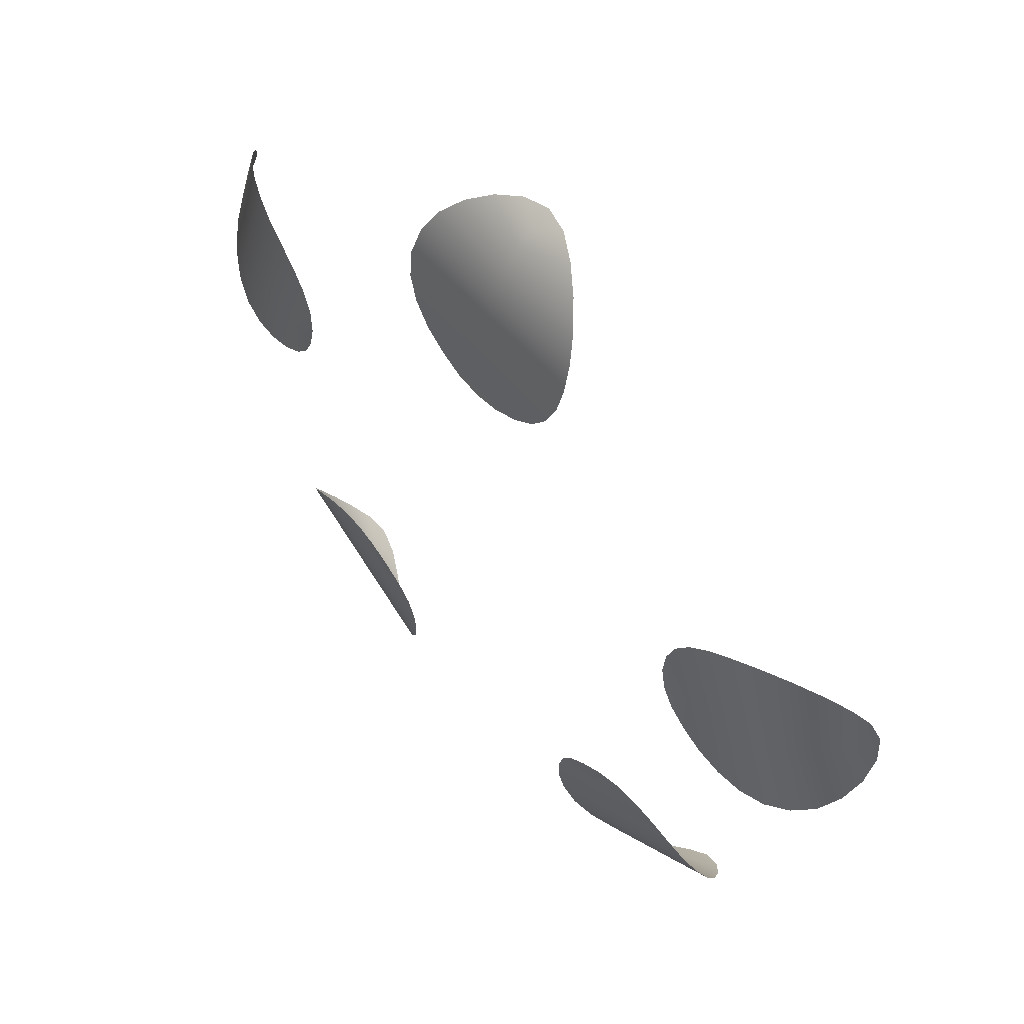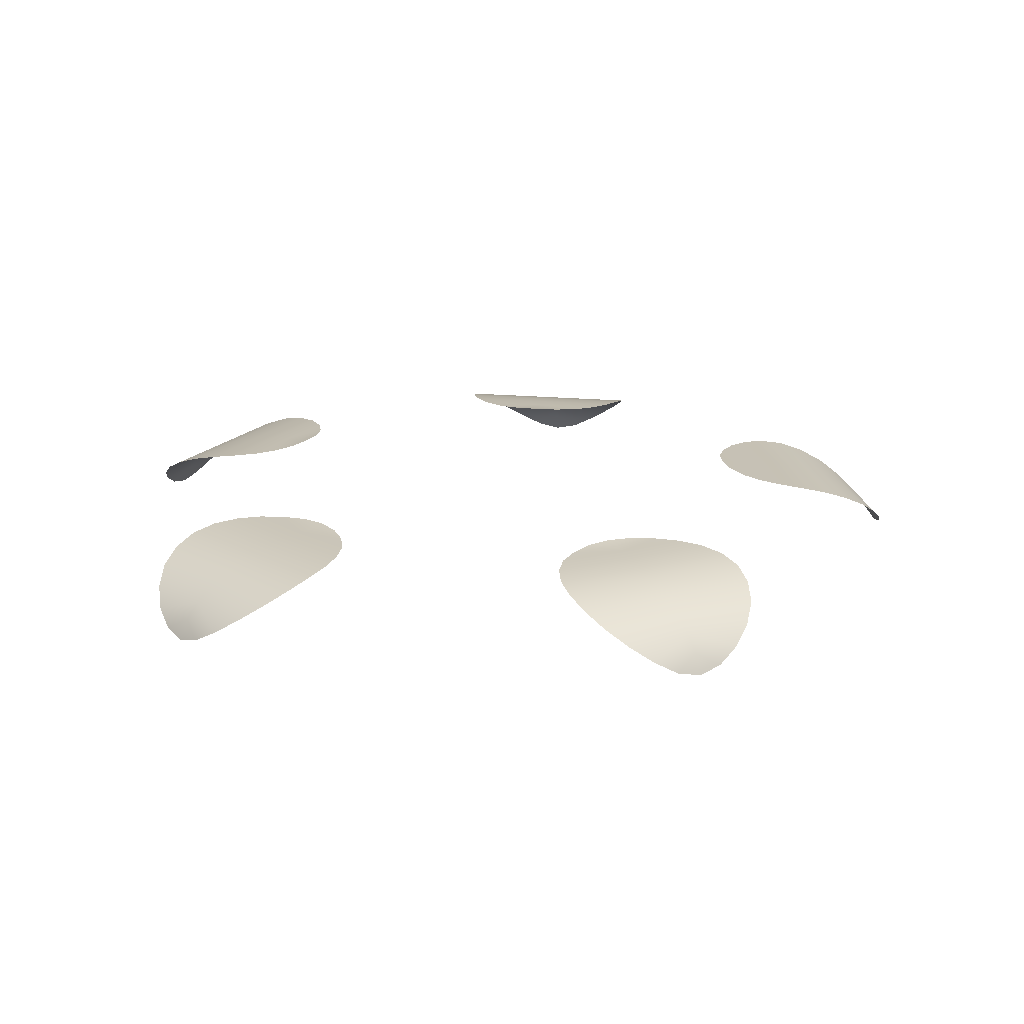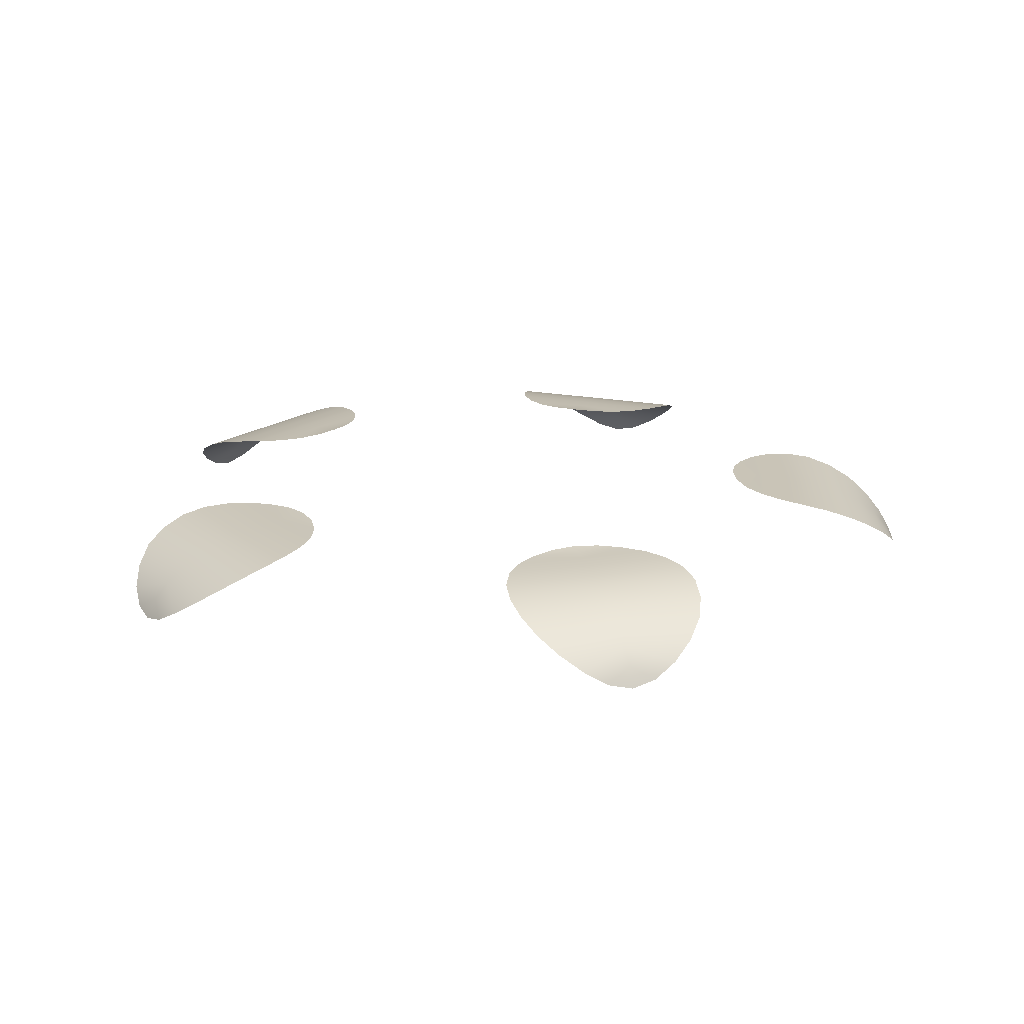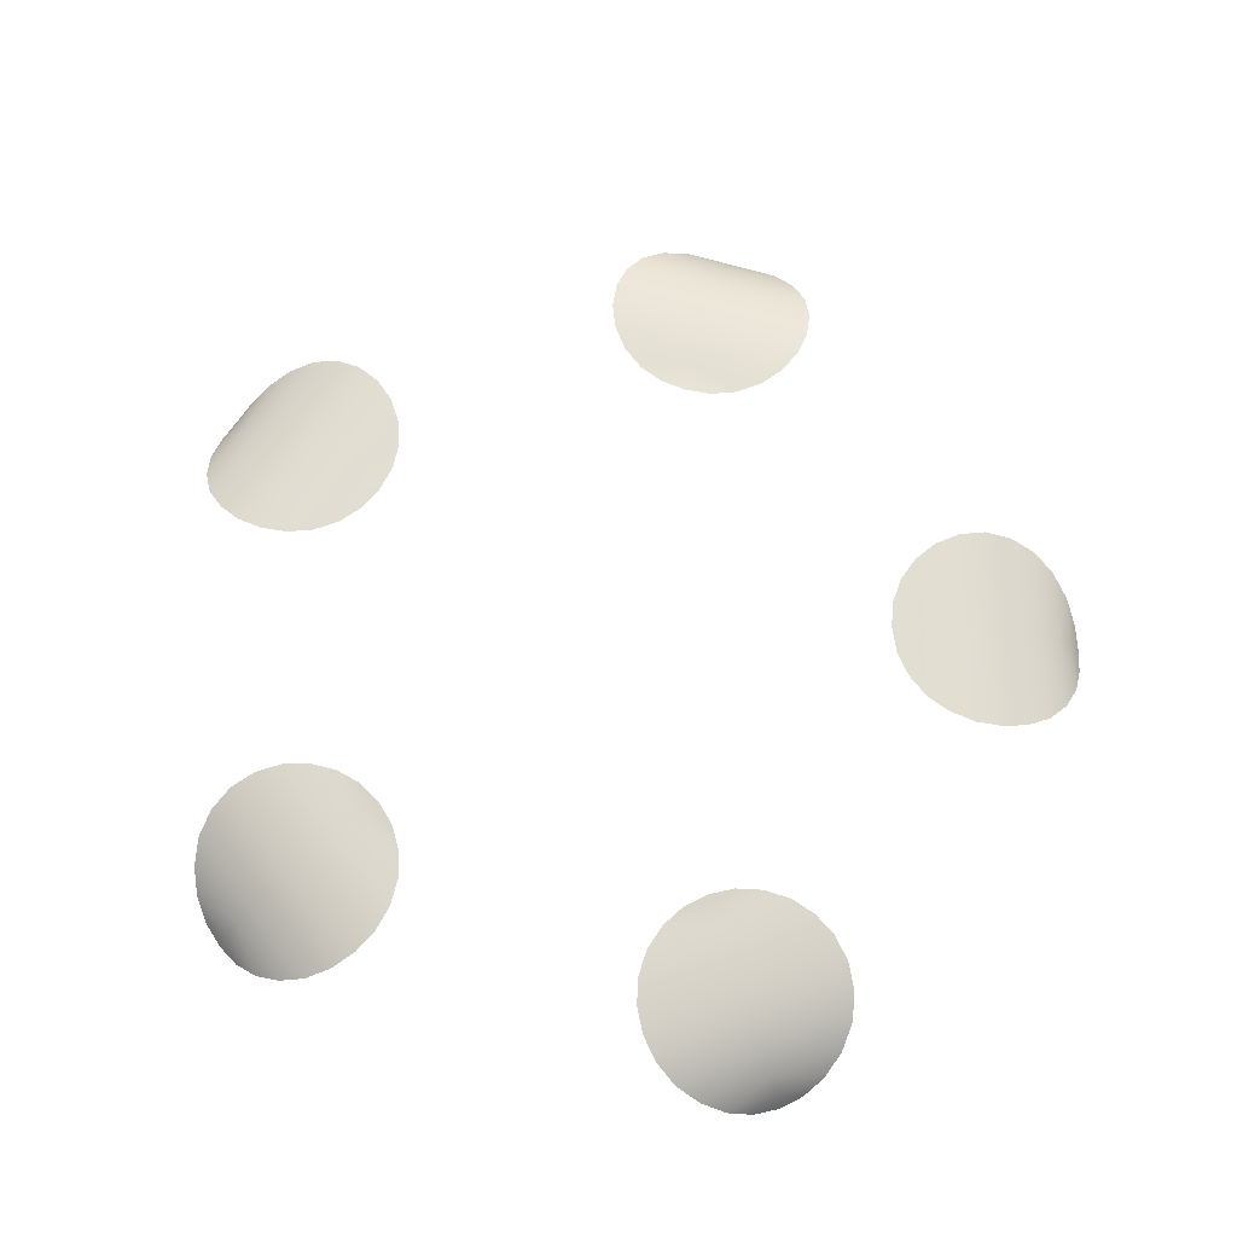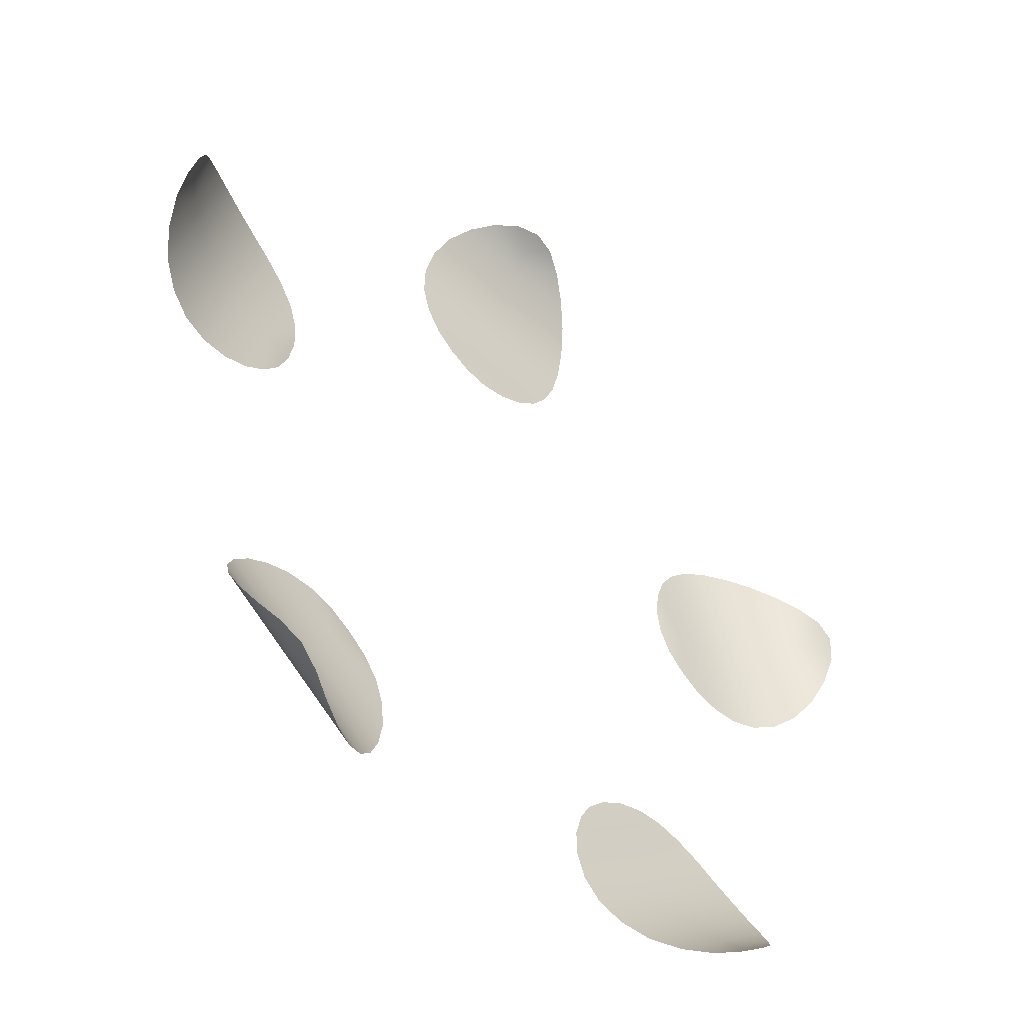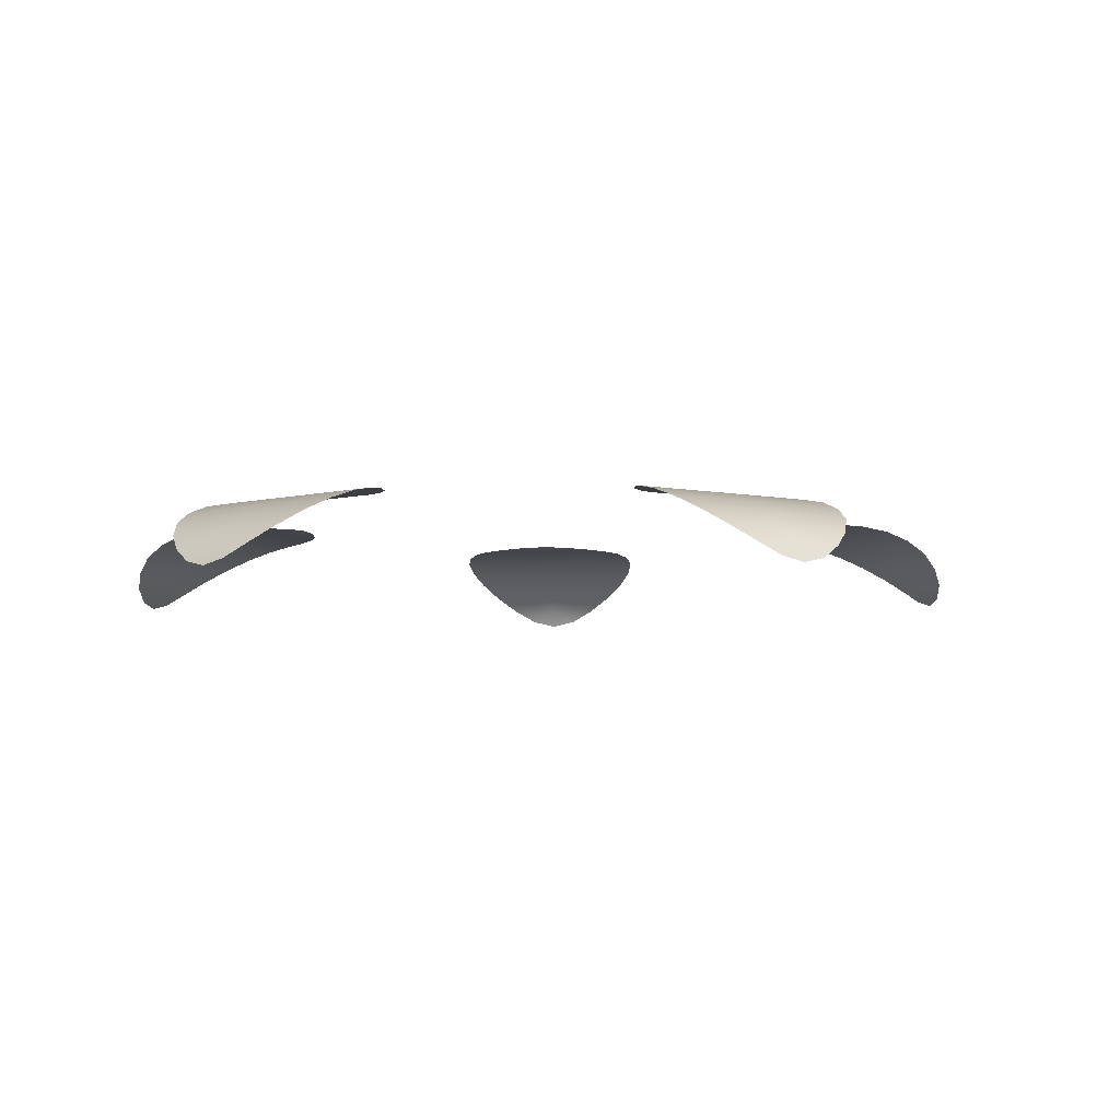
<metadata>
{"format":"obj","ext":"obj","renderer":"f3d","projection":"perspective","resolution":1024,"background":"white","views":[{"elev":57.6,"azim":-131.2,"up":"+Z"},{"elev":18.9,"azim":-26.1,"up":"+Y"},{"elev":19.3,"azim":-16.2,"up":"+Y"},{"elev":68.9,"azim":-163.8,"up":"+Y"},{"elev":-48.9,"azim":-44.2,"up":"+Z"},{"elev":-5.6,"azim":-104.9,"up":"+Y"}]}
</metadata>
<code>
o fake_shadow
v 2.37 -2.055 0.7702
v 2.317 -1.949 0.7529
v 2.4 -2.025 0.6409
v 2.318 -2.025 0.8921
v 2.399 -1.954 0.5087
v 2.24 -1.954 0.9988
v 2.244 -1.868 0.729
v 2.362 -1.871 0.376
v 2.132 -1.871 1.084
v 2.144 -1.789 0.6966
v 2.29 -1.791 0.257
v 2.003 -1.791 1.138
v 2.023 -1.723 0.6574
v 2.185 -1.724 0.1658
v 1.865 -1.724 1.15
v 1.892 -1.675 0.6149
v 2.058 -1.675 0.1048
v 1.727 -1.675 1.125
v 1.919 -1.647 0.0795
v 1.6 -1.648 1.064
v 1.761 -1.647 0.5721
v 1.778 -1.634 0.09123
v 1.492 -1.634 0.9715
v 1.638 -1.634 0.5323
v 1.647 -1.627 0.1372
v 1.413 -1.627 0.8568
v 1.534 -1.627 0.4983
v 1.53 -1.623 0.2185
v 1.367 -1.623 0.7228
v 1.453 -1.623 0.4722
v 1.441 -1.616 0.324
v 1.356 -1.616 0.5849
v 1.384 -1.613 0.4495
v 1.465 -2.055 -2.016
v 1.432 -1.949 -1.971
v 1.351 -2.025 -2.084
v 1.565 -2.025 -1.929
v 1.225 -1.954 -2.125
v 1.642 -1.954 -1.822
v 1.387 -1.868 -1.909
v 1.087 -1.871 -2.13
v 1.69 -1.871 -1.692
v 1.325 -1.789 -1.824
v 0.9519 -1.791 -2.098
v 1.701 -1.791 -1.554
v 1.25 -1.723 -1.721
v 0.8328 -1.724 -2.027
v 1.67 -1.724 -1.418
v 1.17 -1.675 -1.61
v 0.7356 -1.675 -1.925
v 1.603 -1.675 -1.294
v 0.6687 -1.647 -1.801
v 1.506 -1.648 -1.192
v 1.088 -1.647 -1.498
v 0.6363 -1.634 -1.663
v 1.385 -1.634 -1.119
v 1.012 -1.634 -1.394
v 0.6393 -1.627 -1.524
v 1.251 -1.627 -1.079
v 0.9479 -1.627 -1.305
v 0.6807 -1.623 -1.388
v 1.11 -1.623 -1.076
v 0.8983 -1.623 -1.236
v 0.7534 -1.616 -1.27
v 0.9754 -1.616 -1.109
v 0.8551 -1.613 -1.177
v -1.465 -2.055 -2.016
v -1.432 -1.949 -1.971
v -1.565 -2.025 -1.929
v -1.351 -2.025 -2.084
v -1.642 -1.954 -1.822
v -1.225 -1.954 -2.125
v -1.387 -1.868 -1.909
v -1.69 -1.871 -1.692
v -1.087 -1.871 -2.13
v -1.325 -1.789 -1.824
v -1.701 -1.791 -1.554
v -0.9519 -1.791 -2.098
v -1.25 -1.723 -1.721
v -1.67 -1.724 -1.418
v -0.8328 -1.724 -2.027
v -1.169 -1.675 -1.61
v -1.603 -1.675 -1.294
v -0.7356 -1.675 -1.925
v -1.506 -1.648 -1.192
v -0.6687 -1.648 -1.801
v -1.088 -1.647 -1.498
v -1.385 -1.634 -1.119
v -0.6363 -1.634 -1.663
v -1.012 -1.634 -1.394
v -1.251 -1.627 -1.079
v -0.6394 -1.627 -1.524
v -0.9479 -1.627 -1.305
v -1.11 -1.623 -1.076
v -0.6808 -1.623 -1.388
v -0.8982 -1.623 -1.236
v -0.9754 -1.616 -1.109
v -0.7535 -1.616 -1.27
v -0.855 -1.613 -1.177
v -2.37 -2.055 0.7702
v -2.317 -1.949 0.7529
v -2.318 -2.025 0.8921
v -2.4 -2.025 0.6409
v -2.24 -1.954 0.9988
v -2.399 -1.954 0.5087
v -2.244 -1.868 0.729
v -2.132 -1.871 1.084
v -2.362 -1.871 0.376
v -2.144 -1.789 0.6966
v -2.003 -1.791 1.138
v -2.29 -1.791 0.257
v -2.023 -1.723 0.6574
v -1.865 -1.724 1.15
v -2.185 -1.724 0.1658
v -1.892 -1.675 0.6148
v -1.727 -1.675 1.125
v -2.058 -1.675 0.1048
v -1.6 -1.648 1.064
v -1.919 -1.648 0.0795
v -1.761 -1.647 0.5721
v -1.492 -1.634 0.9715
v -1.778 -1.634 0.09123
v -1.638 -1.634 0.5323
v -1.413 -1.627 0.8569
v -1.647 -1.627 0.1372
v -1.534 -1.627 0.4983
v -1.367 -1.623 0.7228
v -1.531 -1.623 0.2185
v -1.453 -1.623 0.4722
v -1.356 -1.616 0.5849
v -1.441 -1.616 0.324
v -1.383 -1.613 0.4495
v 3e-06 -2.055 2.492
v 2e-06 -1.949 2.436
v 0.1321 -2.025 2.48
v -0.1321 -2.025 2.48
v 0.2577 -1.954 2.439
v -0.2577 -1.954 2.439
v 2e-06 -1.868 2.359
v 0.3722 -1.871 2.362
v -0.3722 -1.871 2.362
v 2e-06 -1.789 2.254
v 0.4631 -1.791 2.257
v -0.4631 -1.791 2.257
v 2e-06 -1.723 2.127
v 0.5175 -1.724 2.129
v -0.5175 -1.724 2.129
v 2e-06 -1.675 1.99
v 0.5363 -1.675 1.99
v -0.5363 -1.675 1.99
v 0.5175 -1.647 1.85
v -0.5175 -1.648 1.85
v 2e-06 -1.647 1.851
v 0.4628 -1.634 1.72
v -0.4628 -1.634 1.72
v 2e-06 -1.634 1.723
v 0.3783 -1.627 1.608
v -0.3783 -1.627 1.608
v 2e-06 -1.627 1.613
v 0.2652 -1.623 1.523
v -0.2651 -1.623 1.523
v 2e-06 -1.623 1.528
v 0.1372 -1.616 1.471
v -0.1371 -1.616 1.471
v 2e-06 -1.613 1.455
f 1 2 3
f 1 4 2
f 2 5 3
f 2 4 6
f 2 6 7
f 2 7 5
f 5 7 8
f 9 7 6
f 10 7 9
f 10 8 7
f 10 11 8
f 10 9 12
f 10 13 11
f 10 12 13
f 11 13 14
f 13 12 15
f 16 13 15
f 16 14 13
f 16 17 14
f 16 15 18
f 16 19 17
f 16 18 20
f 16 20 21
f 16 21 19
f 22 19 21
f 23 21 20
f 23 24 21
f 22 21 24
f 22 24 25
f 23 26 24
f 25 24 27
f 26 27 24
f 28 25 27
f 29 27 26
f 29 30 27
f 28 27 30
f 28 30 31
f 29 32 30
f 33 30 32
f 33 31 30
f 34 35 36
f 34 37 35
f 35 38 36
f 35 37 39
f 35 39 40
f 35 40 38
f 38 40 41
f 42 40 39
f 43 40 42
f 43 41 40
f 43 44 41
f 43 42 45
f 43 46 44
f 43 45 46
f 44 46 47
f 46 45 48
f 49 46 48
f 49 47 46
f 49 50 47
f 49 48 51
f 49 52 50
f 49 51 53
f 49 53 54
f 49 54 52
f 55 52 54
f 56 54 53
f 56 57 54
f 55 54 57
f 55 57 58
f 56 59 57
f 58 57 60
f 59 60 57
f 61 58 60
f 62 60 59
f 62 63 60
f 61 60 63
f 61 63 64
f 62 65 63
f 66 63 65
f 66 64 63
f 67 68 69
f 67 70 68
f 68 71 69
f 68 70 72
f 68 72 73
f 68 73 71
f 71 73 74
f 75 73 72
f 76 73 75
f 76 74 73
f 76 77 74
f 76 75 78
f 76 79 77
f 76 78 79
f 77 79 80
f 79 78 81
f 82 79 81
f 82 80 79
f 82 83 80
f 82 81 84
f 82 85 83
f 82 84 86
f 82 86 87
f 82 87 85
f 88 85 87
f 89 87 86
f 89 90 87
f 88 87 90
f 88 90 91
f 89 92 90
f 92 93 90
f 91 90 93
f 94 91 93
f 95 93 92
f 95 96 93
f 94 93 96
f 94 96 97
f 95 98 96
f 99 96 98
f 99 97 96
f 100 101 102
f 100 103 101
f 101 104 102
f 101 103 105
f 101 105 106
f 101 106 104
f 104 106 107
f 108 106 105
f 109 106 108
f 109 107 106
f 109 110 107
f 109 108 111
f 109 112 110
f 109 111 112
f 110 112 113
f 112 111 114
f 115 112 114
f 115 113 112
f 115 116 113
f 115 114 117
f 115 118 116
f 115 117 119
f 115 119 120
f 115 120 118
f 121 118 120
f 122 120 119
f 122 123 120
f 121 120 123
f 121 123 124
f 122 125 123
f 124 123 126
f 125 126 123
f 127 124 126
f 128 126 125
f 128 129 126
f 127 126 129
f 127 129 130
f 128 131 129
f 132 129 131
f 132 130 129
f 133 134 135
f 133 136 134
f 134 137 135
f 134 136 138
f 134 138 139
f 134 139 137
f 137 139 140
f 141 139 138
f 142 139 141
f 142 140 139
f 142 143 140
f 142 141 144
f 142 145 143
f 142 144 145
f 143 145 146
f 145 144 147
f 148 145 147
f 148 146 145
f 148 149 146
f 148 147 150
f 148 151 149
f 148 150 152
f 148 152 153
f 148 153 151
f 154 151 153
f 155 153 152
f 155 156 153
f 154 153 156
f 154 156 157
f 155 158 156
f 158 159 156
f 157 156 159
f 160 157 159
f 161 159 158
f 161 162 159
f 160 159 162
f 160 162 163
f 161 164 162
f 165 162 164
f 165 163 162

</code>
